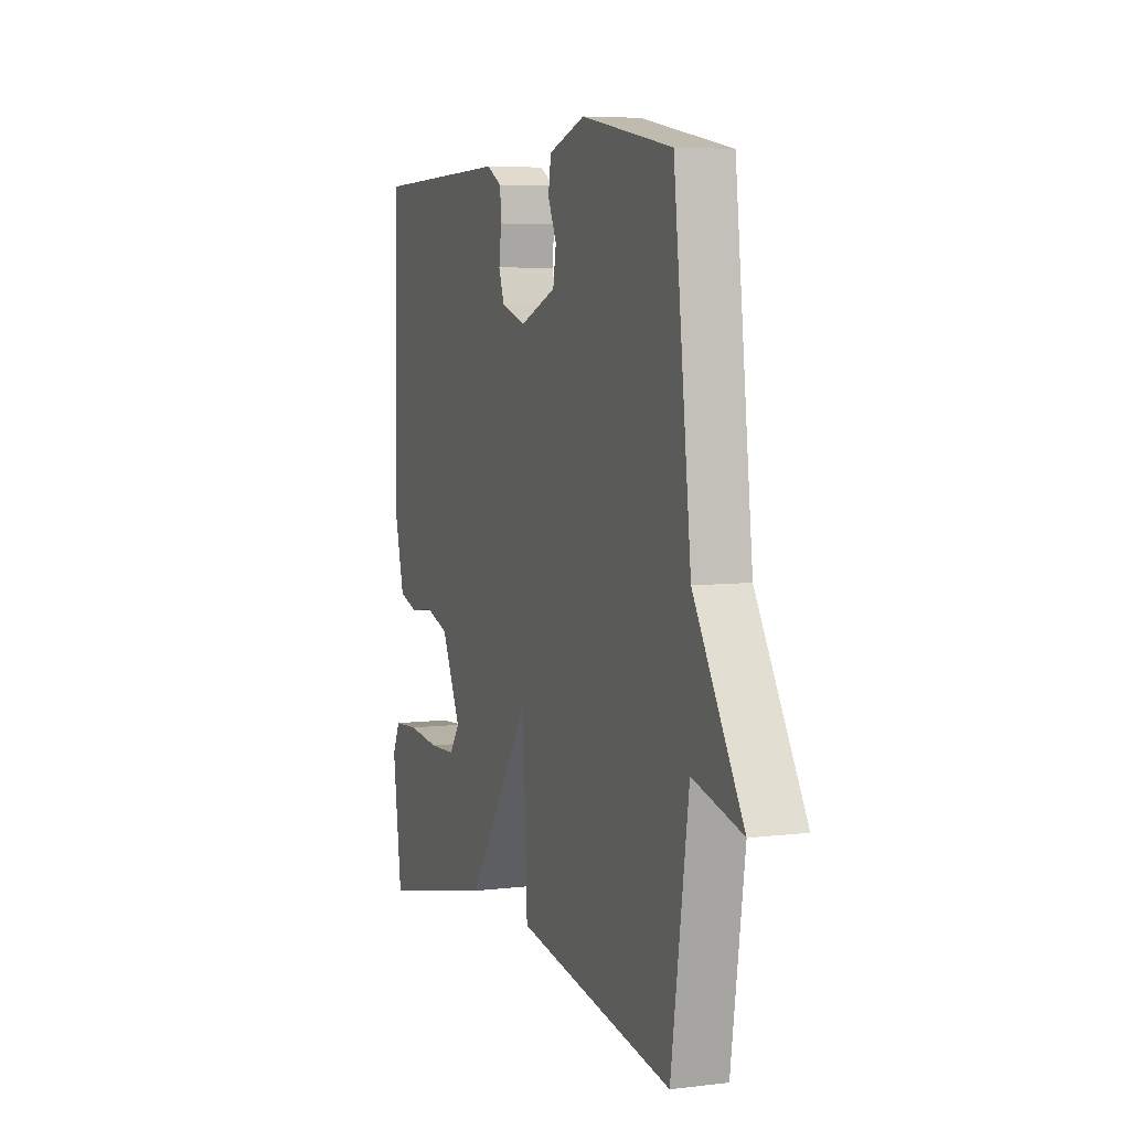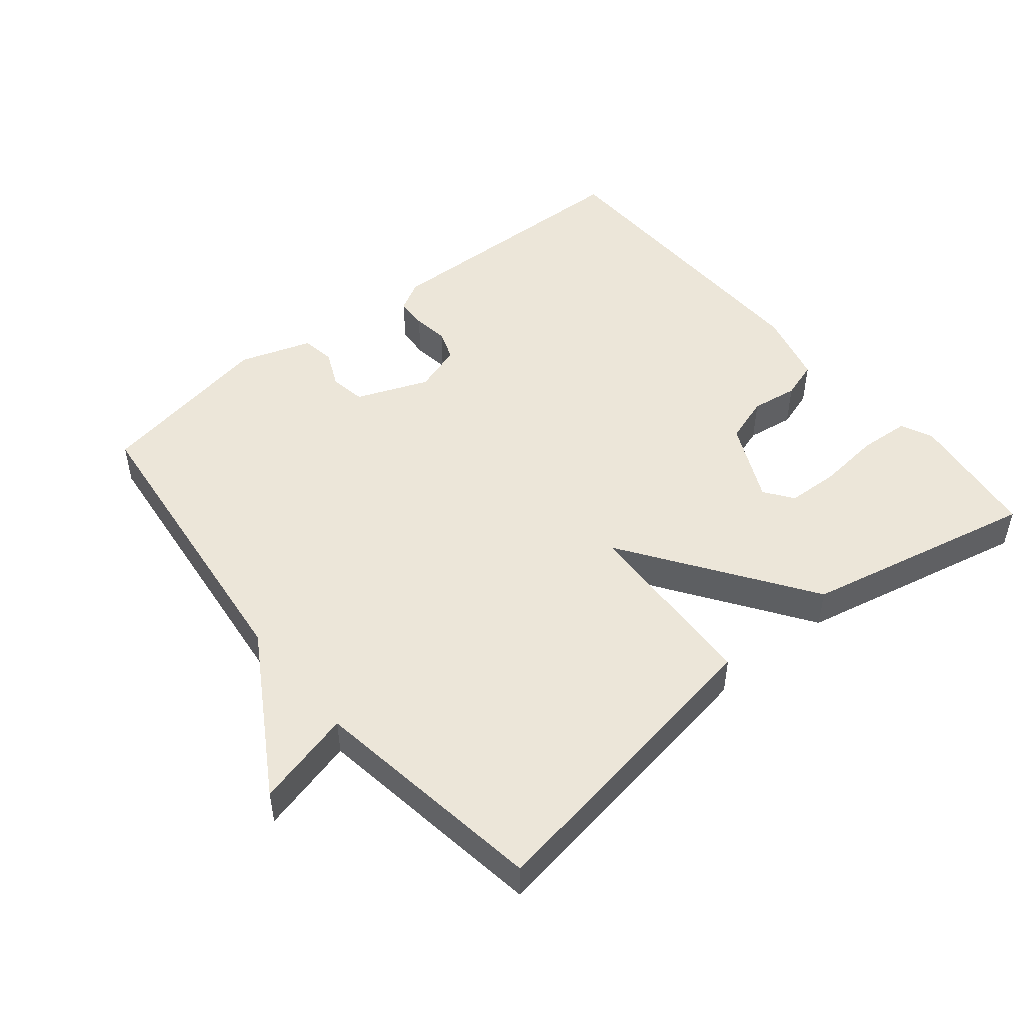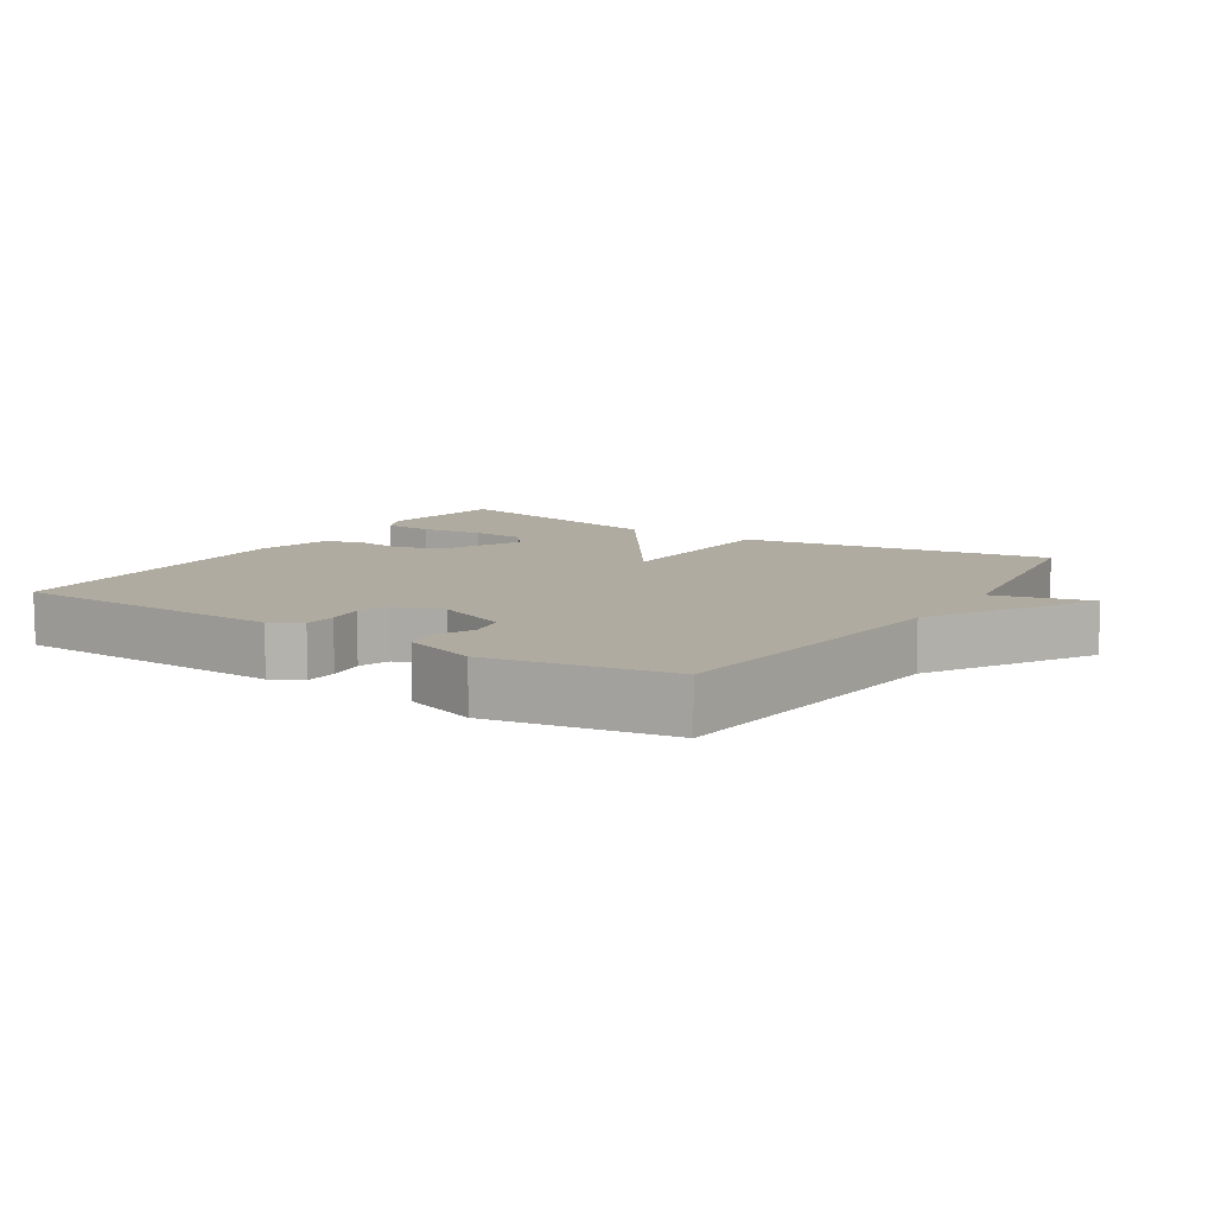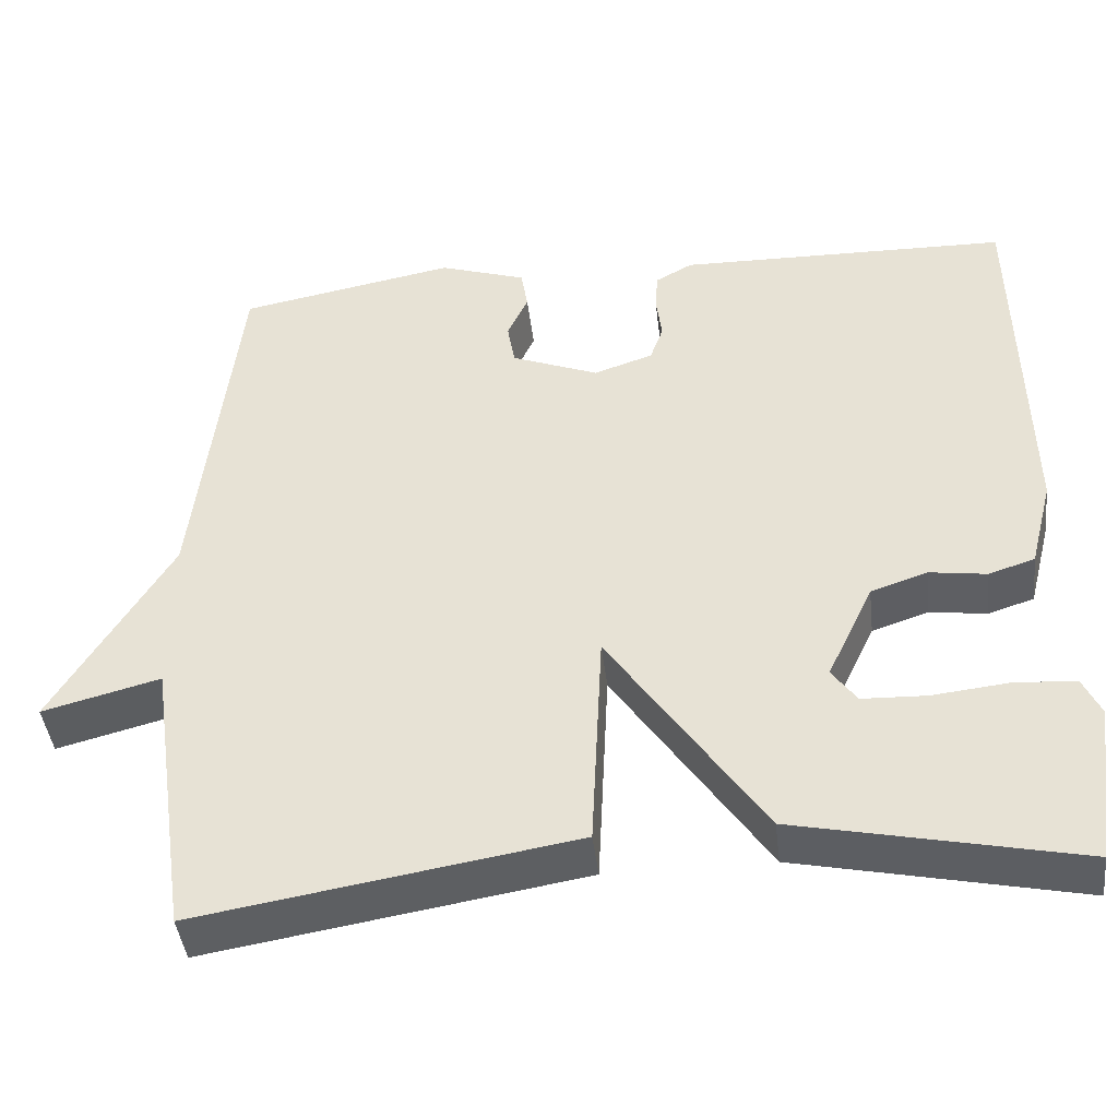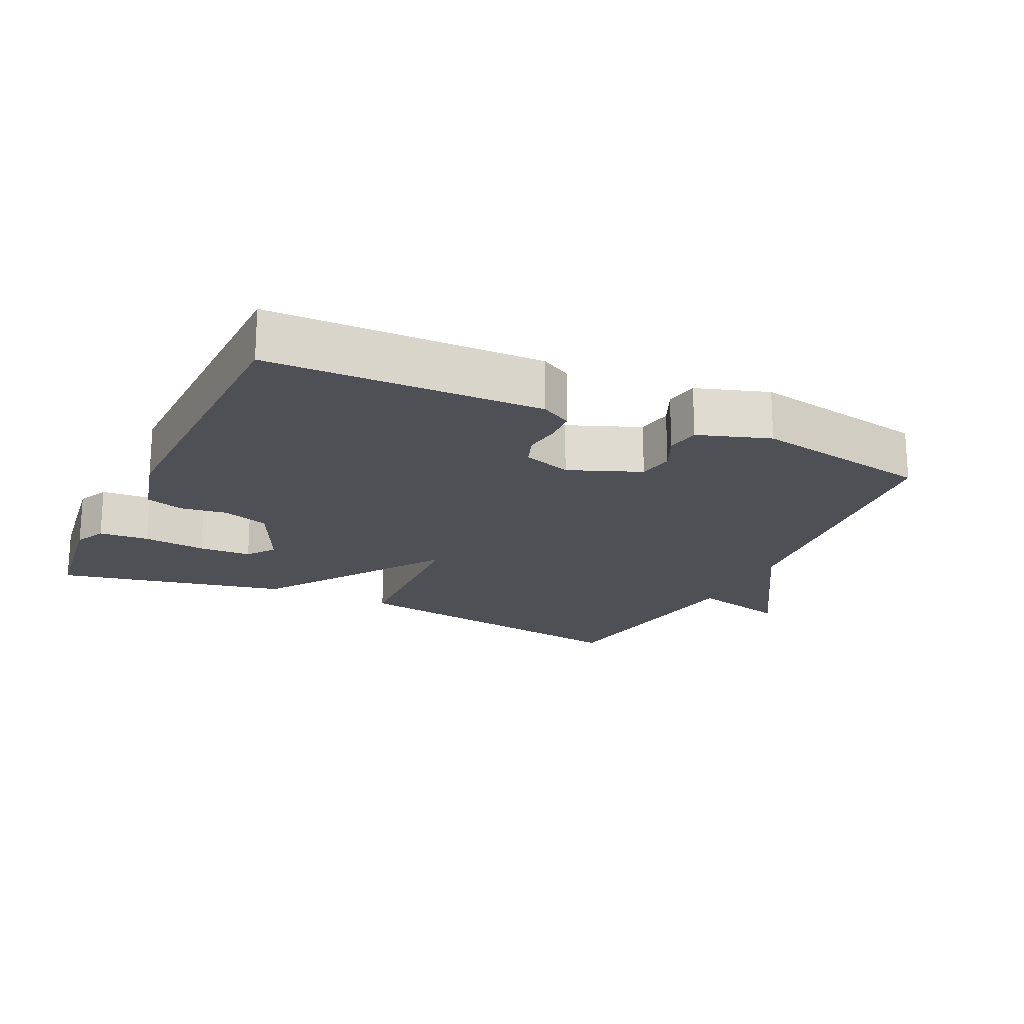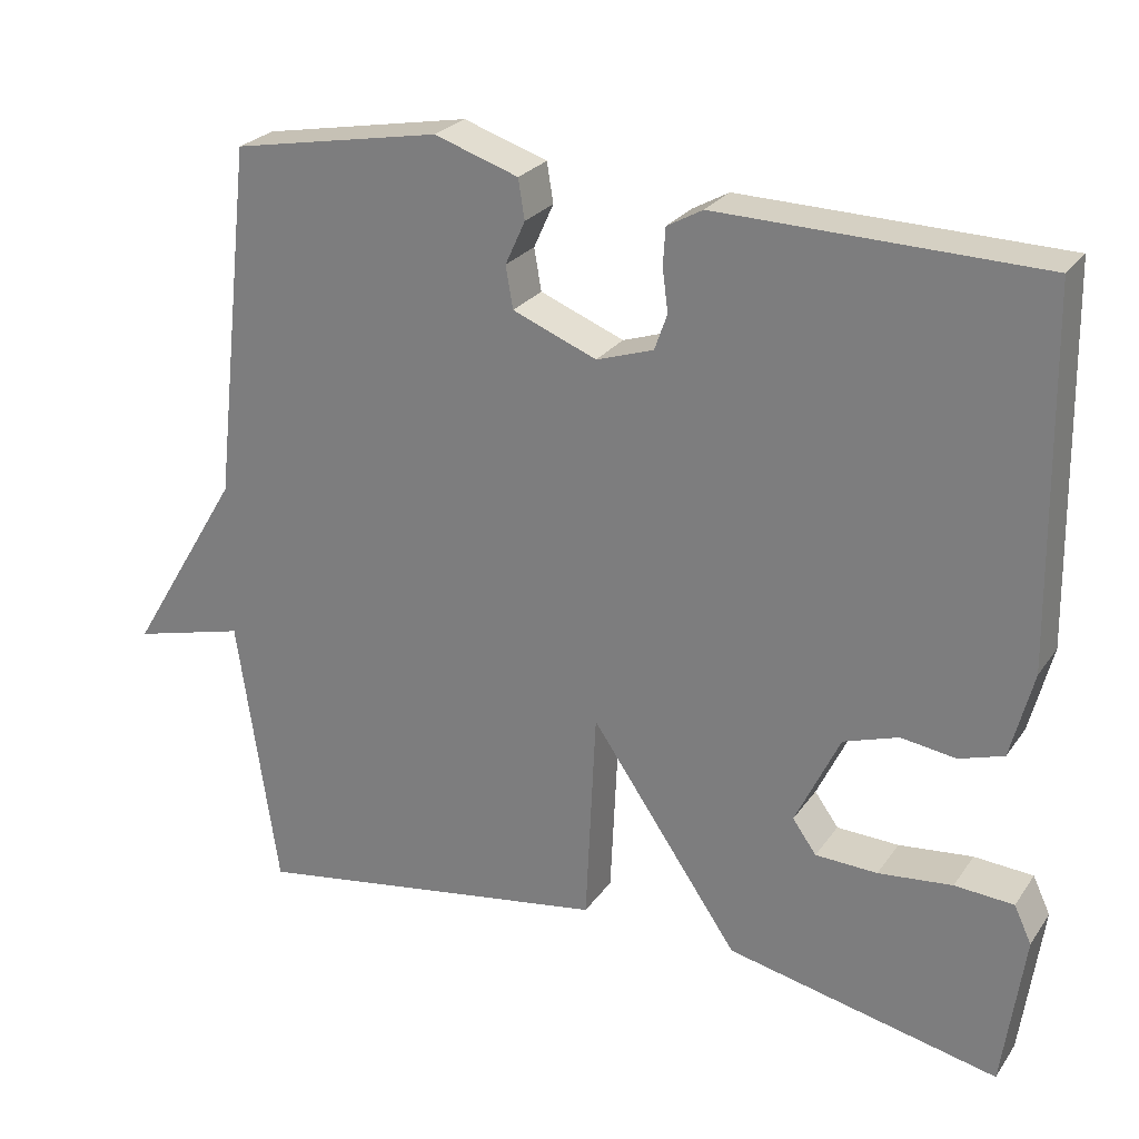
<metadata>
{"format":"obj","ext":"obj","renderer":"f3d","projection":"perspective","resolution":1024,"background":"white","views":[{"elev":5.9,"azim":69.6,"up":"+Z"},{"elev":49.0,"azim":140.6,"up":"+Y"},{"elev":9.8,"azim":32.8,"up":"+Y"},{"elev":-43.0,"azim":-173.3,"up":"+Z"},{"elev":-19.3,"azim":-25.4,"up":"+Y"},{"elev":25.6,"azim":-153.1,"up":"+Z"}]}
</metadata>
<code>
v 0.5 0.07 0.5
v 0.551 0.07 0.05
v 0.694 0.07 -0.187
v 0.551 0.07 -0.15
v 0.5 0.07 -0.5
v 0.043 0.07 -0.426
v 0.03 0.07 -0.153
v -0.157 0.07 -0.426
v -0.5 0.07 -0.5
v -0.527 0.07 -0.305
v -0.505 0.07 -0.258
v -0.431 0.07 -0.253
v -0.338 0.07 -0.263
v -0.26 0.07 -0.26
v -0.23 0.07 -0.218
v -0.286 0.07 -0.1
v -0.355 0.07 -0.077
v -0.424 0.07 -0.087
v -0.48 0.07 -0.069
v -0.508 0.07 0.04
v -0.5 0.07 0.5
v -0.097 0.07 0.509
v -0.052 0.07 0.484
v -0.049 0.07 0.437
v -0.056 0.07 0.383
v -0.04 0.07 0.338
v 0.032 0.07 0.314
v 0.138 0.07 0.356
v 0.147 0.07 0.409
v 0.122 0.07 0.464
v 0.13 0.07 0.514
v 0.236 0.07 0.549
v 0.5 0 0.5
v 0.551 0 0.05
v 0.694 0 -0.187
v 0.551 0 -0.15
v 0.5 0 -0.5
v 0.043 0 -0.426
v 0.03 0 -0.153
v -0.157 0 -0.426
v -0.5 0 -0.5
v -0.527 0 -0.305
v -0.505 0 -0.258
v -0.431 0 -0.253
v -0.338 0 -0.263
v -0.26 0 -0.26
v -0.23 0 -0.218
v -0.286 0 -0.1
v -0.355 0 -0.077
v -0.424 0 -0.087
v -0.48 0 -0.069
v -0.508 0 0.04
v -0.5 0 0.5
v -0.097 0 0.509
v -0.052 0 0.484
v -0.049 0 0.437
v -0.056 0 0.383
v -0.04 0 0.338
v 0.032 0 0.314
v 0.138 0 0.356
v 0.147 0 0.409
v 0.122 0 0.464
v 0.13 0 0.514
v 0.236 0 0.549
f 32 1 2
f 31 32 2
f 30 31 2
f 29 30 2
f 2 3 4
f 29 2 4
f 28 29 4
f 5 6 7
f 4 5 7
f 28 4 7
f 27 28 7
f 26 27 7 8
f 25 26 8
f 23 24 25
f 22 23 25
f 21 22 25
f 20 21 25
f 19 20 25
f 18 19 25
f 17 18 25
f 16 17 25
f 15 16 25
f 15 25 8
f 14 15 8
f 8 9 10
f 14 8 10
f 13 14 10
f 10 11 12 13
f 34 33 64
f 34 64 63
f 34 63 62
f 34 62 61
f 36 35 34
f 36 34 61
f 36 61 60
f 39 38 37
f 39 37 36
f 39 36 60
f 39 60 59
f 40 39 59 58
f 40 58 57
f 57 56 55
f 57 55 54
f 57 54 53
f 57 53 52
f 57 52 51
f 57 51 50
f 57 50 49
f 57 49 48
f 57 48 47
f 40 57 47
f 40 47 46
f 42 41 40
f 42 40 46
f 42 46 45
f 45 44 43 42
f 1 33 34 2
f 2 34 35 3
f 3 35 36 4
f 4 36 37 5
f 5 37 38 6
f 6 38 39 7
f 7 39 40 8
f 8 40 41 9
f 9 41 42 10
f 10 42 43 11
f 11 43 44 12
f 12 44 45 13
f 13 45 46 14
f 14 46 47 15
f 15 47 48 16
f 16 48 49 17
f 17 49 50 18
f 18 50 51 19
f 19 51 52 20
f 20 52 53 21
f 21 53 54 22
f 22 54 55 23
f 23 55 56 24
f 24 56 57 25
f 25 57 58 26
f 26 58 59 27
f 27 59 60 28
f 28 60 61 29
f 29 61 62 30
f 30 62 63 31
f 31 63 64 32
f 32 64 33 1

</code>
